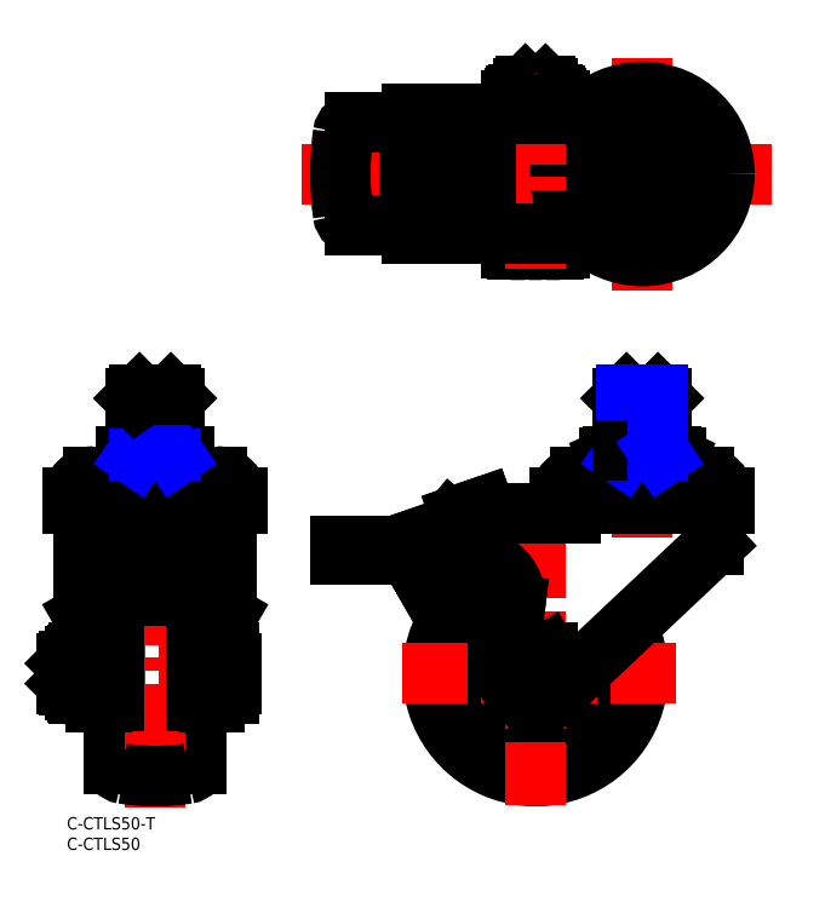
<metadata>
{"format":"dxf","ext":"dxf","renderer":"ezdxf+matplotlib","layout":"modelspace","background":"white","min_lineweight":24,"dpi":150}
</metadata>
<code>
0
SECTION
2
ENTITIES
0
TEXT
8
MSM_PART_NUMBER
10
0
20
-8
30
0
40
3
1
C-CTLS50
0
TEXT
8
MSM_PART_NUMBER
10
0
20
-3
30
0
40
3
1
C-CTLS50-T
0
ARC
8
MSM_CONTINUOUS
10
114.1
20
35
30
0
40
25
50
106.2
51
27.06
0
ARC
8
MSM_CONTINUOUS
10
114.1
20
35
30
0
40
15.5
50
109.6
51
16.47
0
LINE
8
MSM_CENTER
10
140.1
20
185
30
0
11
140.1
21
128.4
31
0
0
LINE
8
MSM_CENTER
10
171.6
20
156.7
30
0
11
57.1
21
156.7
31
0
0
LINE
8
MSM_CENTER
10
140.1
20
108.7
30
0
11
140.1
21
68
31
0
0
LINE
8
MSM_CENTER
10
148.3
20
35
30
0
11
79.9
21
35
31
0
0
LINE
8
MSM_CENTER
10
114.1
20
69.2
30
0
11
114.1
21
2.802
31
0
0
CIRCLE
8
MSM_CONTINUOUS
10
114.1
20
35
30
0
40
4.5
0
LINE
8
MSM_CONTINUOUS
10
31.5
20
56.92
30
0
11
31.5
21
13.08
31
0
0
LINE
8
MSM_CENTER
10
44.5
20
35
30
0
11
-4.5
21
35
31
0
0
LINE
8
MSM_CONTINUOUS
10
11.5
20
56.92
30
0
11
11.5
21
13.08
31
0
0
CIRCLE
8
MSM_NARROW
10
140.1
20
156.7
30
0
40
4.188
0
CIRCLE
8
MSM_CONTINUOUS
10
140.1
20
156.7
30
0
40
5
0
LINE
8
MSM_CONTINUOUS
10
132
20
87.5
30
0
11
132
21
83
31
0
0
LINE
8
MSM_CONTINUOUS
10
136.1
20
87.5
30
0
11
136.1
21
83
31
0
0
ARC
8
MSM_CONTINUOUS
10
134
20
83.67
30
0
40
4.333
50
62.2
51
111.8
0
ARC
8
MSM_CONTINUOUS
10
140.1
20
71.42
30
0
40
16.58
50
75.89
51
104.1
0
ARC
8
MSM_CONTINUOUS
10
146.2
20
83.67
30
0
40
4.333
50
68.23
51
117.8
0
CIRCLE
8
MSM_CONTINUOUS
10
140.1
20
156.7
30
0
40
7
0
CIRCLE
8
MSM_CONTINUOUS
10
140.1
20
156.7
30
0
40
20
0
LINE
8
MSM_CONTINUOUS
10
40
20
37.5
30
0
11
40
21
32.5
31
0
0
LINE
8
MSM_CONTINUOUS
10
21.5
20
82.5
30
0
11
21.5
21
87.37
31
0
0
ARC
8
MSM_CONTINUOUS
10
18
20
75.5
30
0
40
12.5
50
73.74
51
106.3
0
ARC
8
MSM_CONTINUOUS
10
25
20
75.5
30
0
40
12.5
50
73.74
51
106.3
0
LINE
8
MSM_CONTINUOUS
10
39.5
20
35
30
0
11
36
21
35
31
0
0
LINE
8
MSM_CONTINUOUS
10
118.4
20
138.2
30
0
11
109.8
21
138.2
31
0
0
LINE
8
MSM_CONTINUOUS
10
108.3
20
142.2
30
0
11
108.3
21
138.7
31
0
0
LINE
8
MSM_CONTINUOUS
10
111.2
20
138.7
30
0
11
111.2
21
142.2
31
0
0
ARC
8
MSM_CONTINUOUS
10
109.8
20
140.5
30
0
40
2.333
50
231.8
51
308.2
0
ARC
8
MSM_CONTINUOUS
10
114.1
20
146.8
30
0
40
8.583
50
250.3
51
289.7
0
ARC
8
MSM_CONTINUOUS
10
33.5
20
37.5
30
0
40
6.5
50
337.4
51
22.62
0
ARC
8
MSM_CONTINUOUS
10
33.5
20
32.5
30
0
40
6.5
50
337.4
51
22.62
0
LINE
8
MSM_CONTINUOUS
10
144.1
20
149.7
30
0
11
136.1
21
149.7
31
0
0
LINE
8
MSM_CONTINUOUS
10
136.1
20
149.7
30
0
11
132
21
156.7
31
0
0
LINE
8
MSM_CONTINUOUS
10
132
20
156.7
30
0
11
136.1
21
163.7
31
0
0
LINE
8
MSM_CONTINUOUS
10
136.1
20
163.7
30
0
11
144.1
21
163.7
31
0
0
LINE
8
MSM_CONTINUOUS
10
144.1
20
163.7
30
0
11
148.2
21
156.7
31
0
0
LINE
8
MSM_CONTINUOUS
10
144.1
20
149.7
30
0
11
148.2
21
156.7
31
0
0
LINE
8
MSM_CONTINUOUS
10
148.2
20
87.5
30
0
11
148.2
21
83
31
0
0
LINE
8
MSM_CONTINUOUS
10
144.1
20
87.5
30
0
11
144.1
21
83
31
0
0
ARC
8
MSM_CONTINUOUS
10
6.5
20
78
30
0
40
5
50
90
51
180
0
LINE
8
MSM_CONTINUOUS
10
1.5
20
78
30
0
11
1.5
21
76.5
31
0
0
LINE
8
MSM_CONTINUOUS
10
41.5
20
78
30
0
11
41.5
21
76.5
31
0
0
ARC
8
MSM_CONTINUOUS
10
36.5
20
78
30
0
40
5
50
0
51
90
0
LINE
8
MSM_CONTINUOUS
10
41.5
20
76.5
30
0
11
1.5
21
76.5
31
0
0
LINE
8
MSM_CENTER
10
21.5
20
108.7
30
0
11
21.5
21
2.302
31
0
0
LINE
8
MSM_CONTINUOUS
10
39.5
20
40
30
0
11
36
21
40
31
0
0
LINE
8
MSM_CONTINUOUS
10
39.5
20
30
30
0
11
36
21
30
31
0
0
LINE
8
MSM_CONTINUOUS
10
3
20
40
30
0
11
3
21
30
31
0
0
LINE
8
MSM_CONTINUOUS
10
3.5
20
35
30
0
11
7
21
35
31
0
0
ARC
8
MSM_CONTINUOUS
10
9.5
20
37.5
30
0
40
6.5
50
157.4
51
202.6
0
ARC
8
MSM_CONTINUOUS
10
9.5
20
32.5
30
0
40
6.5
50
157.4
51
202.6
0
LINE
8
MSM_CONTINUOUS
10
3
20
40
30
0
11
7
21
40
31
0
0
LINE
8
MSM_CONTINUOUS
10
3
20
30
30
0
11
7
21
30
31
0
0
LINE
8
MSM_CONTINUOUS
10
2.5
20
39.65
30
0
11
3
21
39.65
31
0
0
LINE
8
MSM_CONTINUOUS
10
2.5
20
30.35
30
0
11
3
21
30.35
31
0
0
LINE
8
MSM_CONTINUOUS
10
2
20
39.15
30
0
11
2
21
30.85
31
0
0
ARC
8
MSM_CONTINUOUS
10
2.5
20
30.85
30
0
40
0.5
50
180
51
270
0
ARC
8
MSM_CONTINUOUS
10
2.5
20
39.15
30
0
40
0.5
50
90
51
180
0
LINE
8
MSM_NARROW
10
2
20
37.46
30
0
11
1.194e-12
21
37.46
31
0
0
LINE
8
MSM_NARROW
10
2
20
32.54
30
0
11
1.222e-12
21
32.54
31
0
0
LINE
8
MSM_CONTINUOUS
10
0.5415
20
38
30
0
11
0.5415
21
32
31
0
0
LINE
8
MSM_CONTINUOUS
10
1.222e-12
20
32.54
30
0
11
0.5415
21
32
31
0
0
LINE
8
MSM_CONTINUOUS
10
1.194e-12
20
37.46
30
0
11
0.5415
21
38
31
0
0
LINE
8
MSM_CONTINUOUS
10
2
20
38
30
0
11
0.5415
21
38
31
0
0
LINE
8
MSM_CONTINUOUS
10
1.194e-12
20
37.46
30
0
11
1.222e-12
21
32.54
31
0
0
LINE
8
MSM_CONTINUOUS
10
2
20
32
30
0
11
0.5415
21
32
31
0
0
LINE
8
MSM_CONTINUOUS
10
119.9
20
142.2
30
0
11
119.9
21
138.7
31
0
0
LINE
8
MSM_CONTINUOUS
10
117
20
138.7
30
0
11
117
21
142.2
31
0
0
ARC
8
MSM_CONTINUOUS
10
118.4
20
140.5
30
0
40
2.333
50
231.8
51
308.2
0
LINE
8
MSM_CONTINUOUS
10
119.1
20
175.2
30
0
11
109.1
21
175.2
31
0
0
LINE
8
MSM_CONTINUOUS
10
108.3
20
171.2
30
0
11
108.3
21
174.7
31
0
0
LINE
8
MSM_CONTINUOUS
10
111.2
20
174.7
30
0
11
111.2
21
171.2
31
0
0
ARC
8
MSM_CONTINUOUS
10
109.8
20
172.9
30
0
40
2.333
50
51.79
51
117.5
0
ARC
8
MSM_CONTINUOUS
10
114.1
20
166.6
30
0
40
8.583
50
70.35
51
109.7
0
LINE
8
MSM_CONTINUOUS
10
119.9
20
171.2
30
0
11
119.9
21
174.7
31
0
0
LINE
8
MSM_CONTINUOUS
10
117
20
174.7
30
0
11
117
21
171.2
31
0
0
ARC
8
MSM_CONTINUOUS
10
118.4
20
172.9
30
0
40
2.333
50
62.46
51
128.2
0
LINE
8
MSM_CONTINUOUS
10
118.7
20
175.7
30
0
11
118.7
21
175.2
31
0
0
ARC
8
MSM_CONTINUOUS
10
118.2
20
175.7
30
0
40
0.5
50
0
51
90
0
LINE
8
MSM_CONTINUOUS
10
118.2
20
176.2
30
0
11
109.9
21
176.2
31
0
0
ARC
8
MSM_CONTINUOUS
10
109.9
20
175.7
30
0
40
0.5
50
90
51
180
0
LINE
8
MSM_NARROW
10
116.6
20
176.2
30
0
11
116.6
21
178.2
31
0
0
LINE
8
MSM_NARROW
10
111.6
20
176.2
30
0
11
111.6
21
178.2
31
0
0
LINE
8
MSM_CONTINUOUS
10
117.1
20
177.7
30
0
11
111.1
21
177.7
31
0
0
LINE
8
MSM_CONTINUOUS
10
111.6
20
178.2
30
0
11
111.1
21
177.7
31
0
0
LINE
8
MSM_CONTINUOUS
10
116.6
20
178.2
30
0
11
117.1
21
177.7
31
0
0
LINE
8
MSM_CONTINUOUS
10
117.1
20
176.2
30
0
11
117.1
21
177.7
31
0
0
LINE
8
MSM_CONTINUOUS
10
116.6
20
178.2
30
0
11
111.6
21
178.2
31
0
0
LINE
8
MSM_CONTINUOUS
10
111.1
20
176.2
30
0
11
111.1
21
177.7
31
0
0
LINE
8
MSM_CONTINUOUS
10
109.4
20
175.7
30
0
11
109.4
21
175.2
31
0
0
LINE
8
MSM_CENTER
10
114.1
20
133.7
30
0
11
114.1
21
182.7
31
0
0
LINE
8
MSM_CONTINUOUS
10
34.5
20
41.8
30
0
11
31.5
21
41.8
31
0
0
LINE
8
MSM_CONTINUOUS
10
34.5
20
28.2
30
0
11
31.5
21
28.2
31
0
0
LINE
8
MSM_CONTINUOUS
10
8.5
20
41.8
30
0
11
11.5
21
41.8
31
0
0
LINE
8
MSM_CONTINUOUS
10
8.5
20
28.2
30
0
11
11.5
21
28.2
31
0
0
LINE
8
MSM_CONTINUOUS
10
95.98
20
150.5
30
0
11
92.48
21
150.5
31
0
0
LINE
8
MSM_CONTINUOUS
10
95.98
20
162.9
30
0
11
92.48
21
162.9
31
0
0
LINE
8
MSM_CONTINUOUS
10
126.3
20
171.2
30
0
11
84
21
171.2
31
0
0
LINE
8
MSM_CONTINUOUS
10
126.3
20
142.2
30
0
11
84
21
142.2
31
0
0
LINE
8
MSM_CONTINUOUS
10
34
20
65.5
30
0
11
9
21
65.5
31
0
0
ARC
8
MSM_CONTINUOUS
10
33.5
20
71.5
30
0
40
2.5
50
0
51
90
0
LINE
8
MSM_CONTINUOUS
10
36
20
27.96
30
0
11
34.5
21
27.96
31
0
0
LINE
8
MSM_CONTINUOUS
10
34.5
20
64.5
30
0
11
34.5
21
27.96
31
0
0
LINE
8
MSM_CONTINUOUS
10
36
20
71.5
30
0
11
36
21
27.96
31
0
0
ARC
8
MSM_CONTINUOUS
10
9.5
20
71.5
30
0
40
2.5
50
90
51
180
0
LINE
8
MSM_CONTINUOUS
10
8.5
20
64.5
30
0
11
8.5
21
27.96
31
0
0
LINE
8
MSM_CONTINUOUS
10
7
20
71.5
30
0
11
7
21
27.96
31
0
0
LINE
8
MSM_CONTINUOUS
10
7
20
27.96
30
0
11
8.5
21
27.96
31
0
0
LINE
8
MSM_CONTINUOUS
10
39
20
74.5
30
0
11
39
21
49.13
31
0
0
LINE
8
MSM_CONTINUOUS
10
36
20
43.93
30
0
11
39
21
49.13
31
0
0
LINE
8
MSM_CONTINUOUS
10
4
20
74.5
30
0
11
4
21
49.13
31
0
0
LINE
8
MSM_CONTINUOUS
10
7
20
43.93
30
0
11
4
21
49.13
31
0
0
LINE
8
MSM_CONTINUOUS
10
9.5
20
74
30
0
11
14
21
74
31
0
0
LINE
8
MSM_CONTINUOUS
10
29
20
74
30
0
11
33.5
21
74
31
0
0
ARC
8
MSM_CONTINUOUS
10
37
20
74.5
30
0
40
2
50
0
51
90
0
ARC
8
MSM_CONTINUOUS
10
6
20
74.5
30
0
40
2
50
90
51
180
0
LINE
8
MSM_CONTINUOUS
10
93.89
20
61.61
30
0
11
93.53
21
57.52
31
0
0
ARC
8
MSM_CONTINUOUS
10
91.54
20
57.69
30
0
40
2
50
300
51
355
0
LINE
8
MSM_CONTINUOUS
10
92.85
20
61.25
30
0
11
92.53
21
57.61
31
0
0
ARC
8
MSM_CONTINUOUS
10
91.54
20
57.69
30
0
40
1
50
300
51
355
0
LINE
8
MSM_CONTINUOUS
10
92.54
20
55.96
30
0
11
89.11
21
53.98
31
0
0
LINE
8
MSM_CONTINUOUS
10
92.04
20
56.83
30
0
11
88.61
21
54.85
31
0
0
LINE
8
MSM_CONTINUOUS
10
89.11
20
53.98
30
0
11
88.61
21
54.85
31
0
0
LINE
8
MSM_CONTINUOUS
10
84
20
142.2
30
0
11
84
21
171.2
31
0
0
LINE
8
MSM_CONTINUOUS
10
86
20
150.3
30
0
11
86
21
163.1
31
0
0
LINE
8
MSM_CONTINUOUS
10
102
20
150.2
30
0
11
102
21
163.2
31
0
0
ARC
8
MSM_CONTINUOUS
10
101
20
150.2
30
0
40
1
50
270
51
0
0
LINE
8
MSM_CONTINUOUS
10
101
20
164.2
30
0
11
96.98
21
164.2
31
0
0
ARC
8
MSM_CONTINUOUS
10
96.98
20
163.2
30
0
40
1
50
90
51
180
0
ARC
8
MSM_CONTINUOUS
10
101
20
163.2
30
0
40
1
50
0
51
90
0
LINE
8
MSM_CONTINUOUS
10
101
20
149.2
30
0
11
96.98
21
149.2
31
0
0
LINE
8
MSM_CONTINUOUS
10
95.98
20
150.2
30
0
11
95.98
21
150.5
31
0
0
ARC
8
MSM_CONTINUOUS
10
96.98
20
150.2
30
0
40
1
50
180
51
270
0
LINE
8
MSM_CONTINUOUS
10
95.98
20
162.9
30
0
11
95.98
21
163.2
31
0
0
LINE
8
MSM_CONTINUOUS
10
92.48
20
162.9
30
0
11
92.48
21
163.1
31
0
0
LINE
8
MSM_CONTINUOUS
10
83.5
20
147.2
30
0
11
83.5
21
150.2
31
0
0
LINE
8
MSM_CONTINUOUS
10
83.5
20
163.2
30
0
11
83.5
21
166.2
31
0
0
LINE
8
MSM_CONTINUOUS
10
84
20
163.2
30
0
11
83.5
21
163.2
31
0
0
LINE
8
MSM_CONTINUOUS
10
84
20
150.2
30
0
11
83.5
21
150.2
31
0
0
LINE
8
MSM_CONTINUOUS
10
80.5
20
169.2
30
0
11
70.23
21
169.2
31
0
0
ARC
8
MSM_CONTINUOUS
10
80.5
20
166.2
30
0
40
3
50
0
51
90
0
LINE
8
MSM_CONTINUOUS
10
80.5
20
144.2
30
0
11
70.23
21
144.2
31
0
0
ARC
8
MSM_CONTINUOUS
10
80.5
20
147.2
30
0
40
3
50
270
51
0
0
LINE
8
MSM_CONTINUOUS
10
33.5
20
67
30
0
11
9.5
21
67
31
0
0
ARC
8
MSM_CONTINUOUS
10
9.5
20
64.5
30
0
40
1
50
120
51
180
0
ARC
8
MSM_CONTINUOUS
10
9.5
20
64.5
30
0
40
2.5
50
90
51
180
0
ARC
8
MSM_CONTINUOUS
10
33.5
20
64.5
30
0
40
1
50
0
51
60
0
ARC
8
MSM_CONTINUOUS
10
33.5
20
64.5
30
0
40
2.5
50
0
51
90
0
LINE
8
MSM_CONTINUOUS
10
34
20
65.5
30
0
11
34
21
63.5
31
0
0
LINE
8
MSM_CONTINUOUS
10
34
20
63.2
30
0
11
34
21
61.2
31
0
0
LINE
8
MSM_CONTINUOUS
10
9
20
65.5
30
0
11
9
21
63.5
31
0
0
LINE
8
MSM_CONTINUOUS
10
9
20
63.2
30
0
11
9
21
61.2
31
0
0
LINE
8
MSM_CONTINUOUS
10
34
20
63.5
30
0
11
28
21
63.5
31
0
0
LINE
8
MSM_CONTINUOUS
10
15
20
63.5
30
0
11
9
21
63.5
31
0
0
LINE
8
MSM_CONTINUOUS
10
34
20
61.2
30
0
11
9
21
61.2
31
0
0
LINE
8
MSM_CONTINUOUS
10
15
20
63.5
30
0
11
15
21
61.2
31
0
0
LINE
8
MSM_CONTINUOUS
10
28
20
63.5
30
0
11
28
21
61.2
31
0
0
LINE
8
MSM_CONTINUOUS
10
34
20
63.2
30
0
11
28
21
63.2
31
0
0
LINE
8
MSM_CONTINUOUS
10
15
20
63.2
30
0
11
9
21
63.2
31
0
0
LINE
8
MSM_CONTINUOUS
10
25.5
20
53.98
30
0
11
17.5
21
53.98
31
0
0
LINE
8
MSM_CONTINUOUS
10
25.5
20
61.2
30
0
11
25.5
21
53.98
31
0
0
LINE
8
MSM_CONTINUOUS
10
17.5
20
61.2
30
0
11
17.5
21
53.98
31
0
0
LINE
8
MSM_CONTINUOUS
10
25.5
20
54.85
30
0
11
17.5
21
54.85
31
0
0
LINE
8
MSM_CONTINUOUS
10
28.5
20
75.63
30
0
11
14.5
21
75.63
31
0
0
LINE
8
MSM_CONTINUOUS
10
14
20
75.13
30
0
11
14
21
72.48
31
0
0
LINE
8
MSM_CONTINUOUS
10
28.5
20
73.87
30
0
11
28
21
73.87
31
0
0
LINE
8
MSM_CONTINUOUS
10
15
20
73.87
30
0
11
14.5
21
73.87
31
0
0
LINE
8
MSM_CONTINUOUS
10
28.5
20
71.98
30
0
11
28
21
71.98
31
0
0
LINE
8
MSM_CONTINUOUS
10
15
20
71.98
30
0
11
14.5
21
71.98
31
0
0
LINE
8
MSM_CONTINUOUS
10
27.5
20
73.37
30
0
11
27.5
21
69.77
31
0
0
LINE
8
MSM_CONTINUOUS
10
29
20
75.13
30
0
11
29
21
72.48
31
0
0
LINE
8
MSM_CONTINUOUS
10
27.7
20
68.31
30
0
11
15.3
21
68.31
31
0
0
LINE
8
MSM_CONTINUOUS
10
15.5
20
73.37
30
0
11
15.5
21
69.77
31
0
0
LINE
8
MSM_CONTINUOUS
10
95.78
20
163.1
30
0
11
86
21
163.1
31
0
0
LINE
8
MSM_CONTINUOUS
10
95.78
20
150.3
30
0
11
86
21
150.3
31
0
0
LINE
8
MSM_CONTINUOUS
10
95.78
20
150.3
30
0
11
95.78
21
150.5
31
0
0
LINE
8
MSM_CONTINUOUS
10
95.78
20
162.9
30
0
11
95.78
21
163.1
31
0
0
LINE
8
MSM_CONTINUOUS
10
92.48
20
150.5
30
0
11
92.48
21
150.3
31
0
0
LINE
8
MSM_CONTINUOUS
10
15.3
20
71.78
30
0
11
15.3
21
68.31
31
0
0
LINE
8
MSM_CONTINUOUS
10
27.7
20
71.78
30
0
11
27.7
21
68.31
31
0
0
LINE
8
MSM_CONTINUOUS
10
27.7
20
71.78
30
0
11
27.6
21
71.78
31
0
0
LINE
8
MSM_CONTINUOUS
10
15.4
20
71.78
30
0
11
15.3
21
71.78
31
0
0
LINE
8
MSM_CONTINUOUS
10
15.3
20
69.77
30
0
11
15.5
21
69.77
31
0
0
LINE
8
MSM_CONTINUOUS
10
27.5
20
69.77
30
0
11
27.7
21
69.77
31
0
0
ARC
8
MSM_CONTINUOUS
10
14.5
20
75.13
30
0
40
0.5
50
90
51
180
0
ARC
8
MSM_CONTINUOUS
10
14.5
20
74.37
30
0
40
0.5
50
180
51
270
0
ARC
8
MSM_CONTINUOUS
10
14.5
20
72.48
30
0
40
0.5
50
180
51
270
0
ARC
8
MSM_CONTINUOUS
10
15
20
71.48
30
0
40
0.5
50
0
51
90
0
ARC
8
MSM_CONTINUOUS
10
15
20
73.37
30
0
40
0.5
50
0
51
90
0
ARC
8
MSM_CONTINUOUS
10
28.5
20
75.13
30
0
40
0.5
50
0
51
90
0
ARC
8
MSM_CONTINUOUS
10
28.5
20
74.37
30
0
40
0.5
50
270
51
0
0
ARC
8
MSM_CONTINUOUS
10
28.5
20
72.48
30
0
40
0.5
50
270
51
0
0
ARC
8
MSM_CONTINUOUS
10
28
20
71.48
30
0
40
0.5
50
90
51
180
0
ARC
8
MSM_CONTINUOUS
10
28
20
73.37
30
0
40
0.5
50
90
51
180
0
LINE
8
MSM_CONTINUOUS
10
109.1
20
175.2
30
0
11
108.3
21
174.7
31
0
0
LINE
8
MSM_CONTINUOUS
10
119.1
20
175.2
30
0
11
119.9
21
174.7
31
0
0
LINE
8
MSM_CONTINUOUS
10
133.1
20
88
30
0
11
132
21
87.5
31
0
0
LINE
8
MSM_CONTINUOUS
10
147.1
20
88
30
0
11
148.2
21
87.5
31
0
0
ARC
8
MSM_CONTINUOUS
10
21.5
20
61
30
0
40
51
50
261.1
51
278.9
0
ARC
8
MSM_CONTINUOUS
10
29
20
13.08
30
0
40
2.5
50
278.9
51
0
0
ARC
8
MSM_CONTINUOUS
10
14
20
13.08
30
0
40
2.5
50
180
51
261.1
0
ARC
8
MSM_CONTINUOUS
10
21.5
20
9
30
0
40
51
50
81.1
51
85.5
0
ARC
8
MSM_CONTINUOUS
10
29
20
56.92
30
0
40
2.5
50
0
51
81.1
0
ARC
8
MSM_CONTINUOUS
10
14
20
56.92
30
0
40
2.5
50
98.9
51
180
0
ARC
8
MSM_CONTINUOUS
10
21.5
20
9
30
0
40
51
50
94.5
51
98.9
0
LINE
8
MSM_CONTINUOUS
10
122.6
20
74
30
0
11
106.2
21
74
31
0
0
LINE
8
MSM_CONTINUOUS
10
84
20
67.5
30
0
11
102
21
73.74
31
0
0
LINE
8
MSM_CONTINUOUS
10
91.6
20
60.82
30
0
11
95.97
21
62.33
31
0
0
ARC
8
MSM_CONTINUOUS
10
83.5
20
61
30
0
40
3
50
68.02
51
90
0
ARC
8
MSM_CONTINUOUS
10
89.97
20
65.54
30
0
40
5
50
199.1
51
289.1
0
ARC
8
MSM_CONTINUOUS
10
83.5
20
61
30
0
40
5
50
77.79
51
90
0
ARC
8
MSM_CONTINUOUS
10
86.49
20
68.42
30
0
40
5
50
248
51
257.2
0
LINE
8
MSM_CONTINUOUS
10
83.5
20
64
30
0
11
83.5
21
66
31
0
0
LINE
8
MSM_CONTINUOUS
10
66.6
20
64
30
0
11
83.5
21
64
31
0
0
LINE
8
MSM_CONTINUOUS
10
66.6
20
66
30
0
11
83.5
21
66
31
0
0
LINE
8
MSM_CONTINUOUS
10
66.6
20
66
30
0
11
66.6
21
64
31
0
0
LINE
8
MSM_CONTINUOUS
10
84
20
67.5
30
0
11
85.24
21
63.91
31
0
0
ARC
8
MSM_CONTINUOUS
10
97.35
20
68.94
30
0
40
5
50
109.1
51
140.2
0
LINE
8
MSM_CONTINUOUS
10
93.51
20
72.14
30
0
11
91.92
21
70.24
31
0
0
LINE
8
MSM_CONTINUOUS
10
96.37
20
71.78
30
0
11
95.71
21
73.67
31
0
0
ARC
8
MSM_CONTINUOUS
10
106.2
20
54
30
0
40
20
50
90
51
109.1
0
LINE
8
MSM_CONTINUOUS
10
102
20
73.74
30
0
11
101.4
21
75.63
31
0
0
LINE
8
MSM_CONTINUOUS
10
95.71
20
73.67
30
0
11
101.4
21
75.63
31
0
0
LINE
8
MSM_CONTINUOUS
10
160.1
20
76.5
30
0
11
120.1
21
76.5
31
0
0
ARC
8
MSM_CONTINUOUS
10
124.6
20
74.5
30
0
40
2
50
90
51
180
0
LINE
8
MSM_CONTINUOUS
10
122.6
20
74.5
30
0
11
122.6
21
74
31
0
0
LINE
8
MSM_CONTINUOUS
10
120.1
20
78
30
0
11
120.1
21
76.5
31
0
0
ARC
8
MSM_CONTINUOUS
10
155.6
20
74.5
30
0
40
2
50
360
51
90
0
LINE
8
MSM_CONTINUOUS
10
157.6
20
66.4
30
0
11
157.6
21
74.5
31
0
0
LINE
8
MSM_CONTINUOUS
10
160.1
20
76.5
30
0
11
160.1
21
78
31
0
0
ARC
8
MSM_CONTINUOUS
10
99.23
20
52.88
30
0
40
10
50
352.8
51
109.1
0
LINE
8
MSM_CONTINUOUS
10
109.2
20
51.61
30
0
11
107.2
21
35.88
31
0
0
LINE
8
MSM_CONTINUOUS
10
118.9
20
29.91
30
0
11
157.6
21
66.4
31
0
0
ARC
8
MSM_CONTINUOUS
10
114.1
20
35
30
0
40
7
50
172.8
51
313.3
0
ARC
8
MSM_CONTINUOUS
10
125.1
20
78
30
0
40
5
50
90
51
180
0
LINE
8
MSM_CONTINUOUS
10
125.1
20
83
30
0
11
155.1
21
83
31
0
0
ARC
8
MSM_CONTINUOUS
10
155.1
20
78
30
0
40
5
50
0
51
90
0
LINE
8
MSM_CONTINUOUS
10
147.1
20
88
30
0
11
133.1
21
88
31
0
0
LINE
8
MSM_CONTINUOUS
10
135.3
20
102.1
30
0
11
135.3
21
88
31
0
0
LINE
8
MSM_CONTINUOUS
10
144.9
20
88
30
0
11
144.9
21
102.1
31
0
0
LINE
8
MSM_CONTINUOUS
10
144.9
20
102.1
30
0
11
135.3
21
102.1
31
0
0
LINE
8
MSM_CONTINUOUS
10
143.9
20
103
30
0
11
136.3
21
103
31
0
0
LINE
8
MSM_CONTINUOUS
10
136.3
20
103
30
0
11
135.3
21
102.1
31
0
0
LINE
8
MSM_CONTINUOUS
10
144.9
20
102.1
30
0
11
143.9
21
103
31
0
0
LINE
8
MSM_NARROW
10
136.3
20
103
30
0
11
136.3
21
89.4
31
0
0
LINE
8
MSM_NARROW
10
135.3
20
88
30
0
11
136.3
21
89.4
31
0
0
LINE
8
MSM_CONTINUOUS
10
135.3
20
89.4
30
0
11
144.9
21
89.4
31
0
0
LINE
8
MSM_NARROW
10
143.9
20
103
30
0
11
143.9
21
89.4
31
0
0
LINE
8
MSM_NARROW
10
144.9
20
88
30
0
11
143.9
21
89.4
31
0
0
LINE
8
MSM_CONTINUOUS
10
6.5
20
83
30
0
11
36.5
21
83
31
0
0
LINE
8
MSM_CONTINUOUS
10
14.5
20
83
30
0
11
14.5
21
88
31
0
0
LINE
8
MSM_CONTINUOUS
10
28.5
20
88
30
0
11
14.5
21
88
31
0
0
LINE
8
MSM_CONTINUOUS
10
28.5
20
88
30
0
11
28.5
21
83
31
0
0
LINE
8
MSM_CONTINUOUS
10
16.74
20
102.1
30
0
11
16.74
21
88
31
0
0
LINE
8
MSM_CONTINUOUS
10
26.26
20
89.4
30
0
11
16.74
21
89.4
31
0
0
LINE
8
MSM_CONTINUOUS
10
26.26
20
88
30
0
11
26.26
21
102.1
31
0
0
LINE
8
MSM_NARROW
10
25.32
20
103
30
0
11
25.32
21
89.4
31
0
0
LINE
8
MSM_NARROW
10
16.74
20
88
30
0
11
17.68
21
89.4
31
0
0
LINE
8
MSM_NARROW
10
17.68
20
103
30
0
11
17.68
21
89.4
31
0
0
LINE
8
MSM_CONTINUOUS
10
26.26
20
102.1
30
0
11
16.74
21
102.1
31
0
0
LINE
8
MSM_CONTINUOUS
10
26.26
20
102.1
30
0
11
25.32
21
103
31
0
0
LINE
8
MSM_CONTINUOUS
10
17.68
20
103
30
0
11
16.74
21
102.1
31
0
0
LINE
8
MSM_NARROW
10
26.26
20
88
30
0
11
25.32
21
89.4
31
0
0
LINE
8
MSM_CONTINUOUS
10
25.32
20
103
30
0
11
17.68
21
103
31
0
0
LINE
8
MSM_CONTINUOUS
10
111.2
20
40
30
0
11
108.3
21
35
31
0
0
LINE
8
MSM_CONTINUOUS
10
108.3
20
35
30
0
11
111.2
21
30
31
0
0
LINE
8
MSM_CONTINUOUS
10
111.2
20
30
30
0
11
117
21
30
31
0
0
LINE
8
MSM_CONTINUOUS
10
117
20
30
30
0
11
119.9
21
35
31
0
0
LINE
8
MSM_CONTINUOUS
10
119.9
20
35
30
0
11
117
21
40
31
0
0
LINE
8
MSM_CONTINUOUS
10
117
20
40
30
0
11
111.2
21
40
31
0
0
ARC
8
MSM_CONTINUOUS
10
70.24
20
166.2
30
0
40
3
50
90
51
172.3
0
ARC
8
MSM_CONTINUOUS
10
70.24
20
147.2
30
0
40
3
50
187.7
51
270
0
ARC
8
MSM_CONTINUOUS
10
140.1
20
156.7
30
0
40
73.5
50
172.3
51
187.7
0
VIEWPORT
8
0
10
202.5
20
128.5
30
0
40
441
41
311.9
68
     1
69
     1
0
VIEWPORT
8
0
10
202.5
20
128.5
30
0
40
324
41
205.6
68
     2
69
     2
0
ENDSEC
0
EOF

</code>
